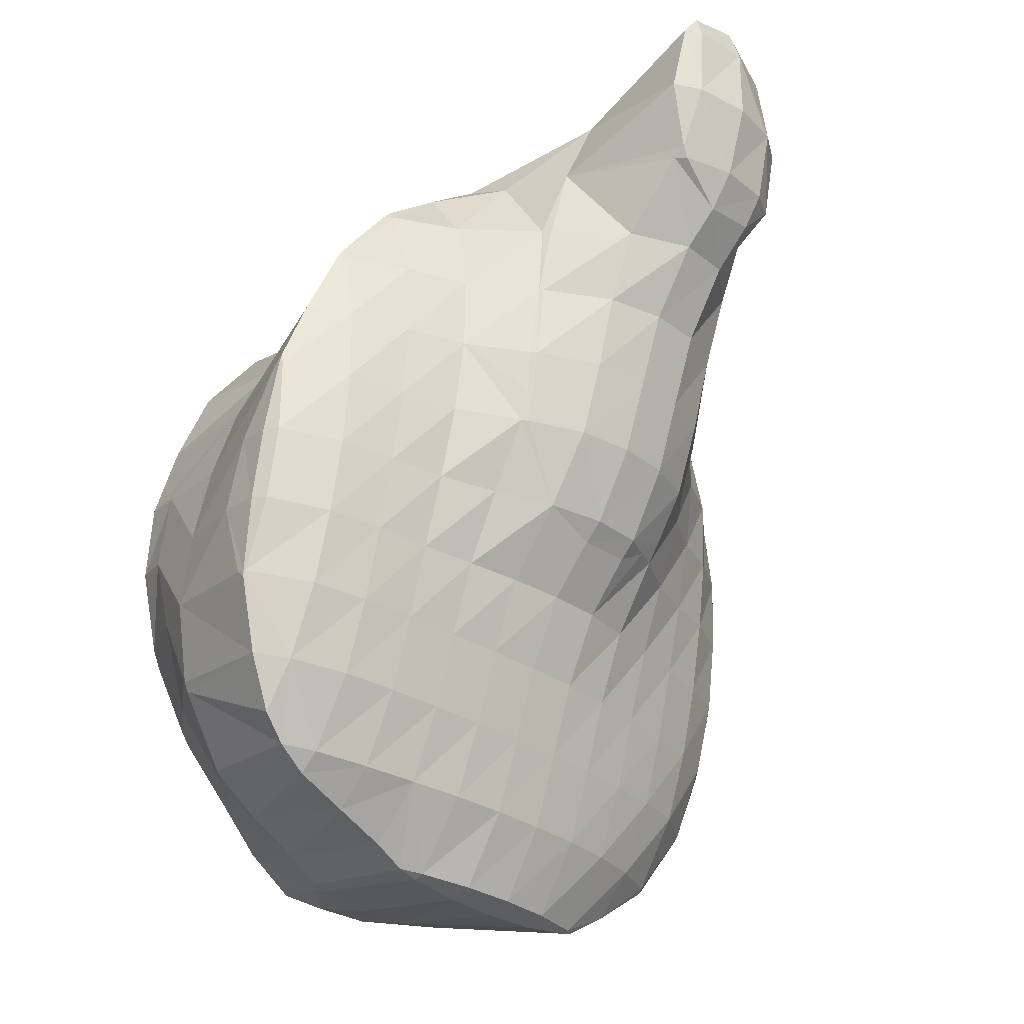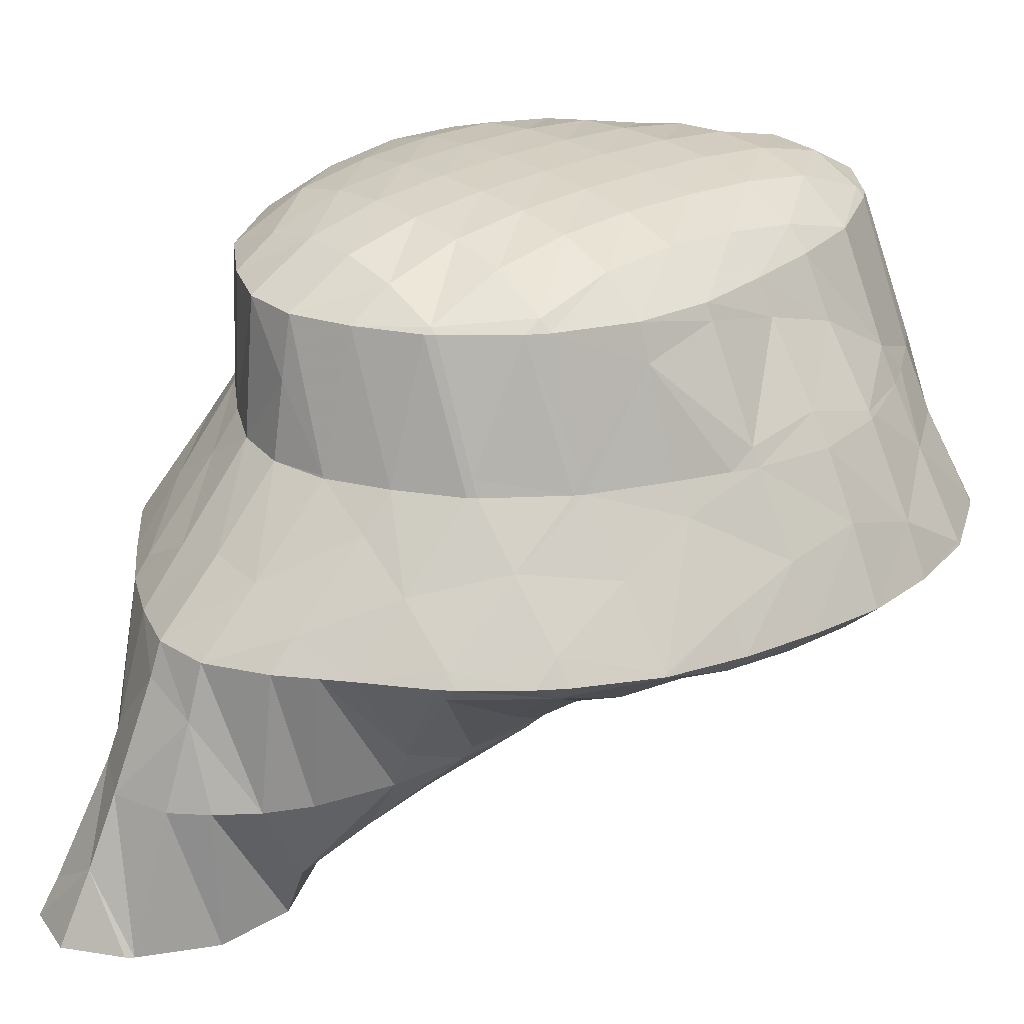
<metadata>
{"format":"obj","ext":"obj","renderer":"f3d","projection":"perspective","resolution":1024,"background":"white","views":[{"elev":-35.2,"azim":120.1,"up":"+Y"},{"elev":9.0,"azim":-136.2,"up":"+Z"}]}
</metadata>
<code>
v 259.4 193.3 104.9
v 260.3 192.1 105.3
v 260.5 193.1 104.6
v 260.9 195.7 103.9
v 259.5 195.9 104.3
v 261 198.2 104.1
v 262.2 191.8 105.8
v 262.4 193 104.9
v 262.8 195.5 104
v 261.2 198.4 104.1
v 263 198.2 103.9
v 263 199.5 104.3
v 263.9 193 105.9
v 264.2 193.4 105.9
v 264.6 195.5 104.9
v 264.8 198.1 104.6
v 264.8 198.9 104.8
v 265.3 195.5 105.7
v 265.3 198.1 105.1
v 255.6 184 111
v 256.2 182.2 111.5
v 256.6 183.8 110.4
v 257 186.3 109.4
v 255.3 186.7 110.3
v 257.3 188.8 108.6
v 255.5 189.3 109.8
v 257.7 191.3 107.6
v 256 191.8 109.3
v 258.1 193.8 106.5
v 256.9 194.4 108.9
v 257.7 195.7 108.8
v 257 181.3 111.9
v 257.9 180.6 112.3
v 258.1 181.2 111.7
v 258.6 183.6 110.2
v 259 186 109.3
v 259.4 188.5 108.3
v 259.9 190.9 106.7
v 258.7 196.9 108.8
v 259.8 197.8 108.9
v 259.8 180.5 112.7
v 260 181 112
v 260.5 183.4 110.6
v 260.9 185.9 109.6
v 261.3 188.4 108.7
v 261.8 190.7 107.1
v 262.4 198.8 106.8
v 261.7 198.2 109.2
v 261.7 181 113
v 261.8 181.1 113
v 262.3 183.4 111.4
v 262.7 185.9 110.5
v 263 188.4 109.7
v 263.4 190.9 108.7
v 264.1 193.1 106.4
v 263.5 197.1 109.8
v 264.5 198.4 106
v 263.7 183.5 112.9
v 264 184.6 112.7
v 264.2 186.1 112.2
v 264.5 188.7 111.8
v 264.6 191.3 111.4
v 264.6 189.7 111.7
v 264.5 193.9 110.8
v 263.8 196.6 110
v 264.4 186.1 112.5
v 264.6 188.7 111.9
v 246.7 175.1 115.9
v 246.8 175 115.9
v 246.8 175.1 115.8
v 247.3 177.5 114.6
v 246.2 177.7 115.2
v 247.6 180 113.8
v 246.1 180.3 114.6
v 247.9 182.6 113.3
v 246.6 182.9 114.1
v 248.1 185.3 113.1
v 247.2 185.5 113.7
v 248.2 188 113.3
v 248.2 188 113.3
v 248.2 188.1 113.3
v 248.2 172.4 116.8
v 248.4 172.2 116.9
v 248.4 172.3 116.7
v 248.9 174.7 115.1
v 249.3 177.2 114.2
v 249.6 179.7 113.5
v 249.9 182.3 112.9
v 250.2 184.9 112.5
v 250.4 187.6 112.3
v 249.8 190.5 113.1
v 250.5 190.4 112.7
v 250.5 191.4 113.1
v 250.1 170.6 117.6
v 250.5 172 116.3
v 250.9 174.5 115.1
v 251.3 177 114.3
v 251.6 179.5 113.5
v 251.9 182.1 112.9
v 252.2 184.6 112.2
v 252.5 187.3 111.8
v 252.7 189.9 111.7
v 252.1 193 113.1
v 252.6 192.9 112.7
v 252.6 193.4 113.1
v 251.5 169.6 118.2
v 251.8 169.4 118.3
v 251.9 169.5 118.1
v 252.4 171.8 116.3
v 252.8 174.3 115.3
v 253.2 176.8 114.5
v 253.5 179.3 113.6
v 253.9 181.8 112.7
v 254.3 184.3 111.6
v 254.7 186.8 110.8
v 255 189.4 110.3
v 255.1 192.2 110.5
v 254.6 194.8 113.3
v 253.7 169.1 118.8
v 253.9 169.3 118.1
v 254.4 171.6 116.5
v 254.8 174.1 115.6
v 255.1 176.7 114.7
v 255.5 179.1 113.7
v 256 181.5 112.1
v 255.5 195.4 113.3
v 256.7 196.3 113.4
v 255.5 168.9 119.2
v 255.8 169.1 118.4
v 256.3 171.5 116.9
v 256.6 174 115.9
v 257 176.5 115
v 257.5 178.9 113.8
v 259.1 197.4 111.7
v 258.6 197.3 113.6
v 257.4 168.8 119.7
v 257.6 169.1 118.9
v 258.1 171.4 117.4
v 258.5 173.9 116.4
v 258.9 176.4 115.5
v 259.3 178.8 114.2
v 260.5 197.3 114
v 260.8 197.5 112.9
v 259.3 168.9 120.1
v 259.4 169 119.7
v 260 171.3 118
v 260.4 173.8 116.9
v 260.7 176.3 116
v 261.2 178.8 114.9
v 261.7 181 113
v 262.3 196.5 114.6
v 263.2 196.8 111
v 260.1 169 120.2
v 261.3 169.5 120.4
v 261.8 171.3 118.7
v 262.2 173.7 117.5
v 262.6 176.2 116.7
v 262.9 178.7 115.7
v 263.4 181.1 114.5
v 263.9 183.6 113.1
v 264.7 191.4 111.7
v 264.5 194.4 113.4
v 264.1 195.4 115.2
v 263.2 170 120.7
v 263.6 171.2 119.4
v 264 173.6 118.2
v 264.4 176.2 117.3
v 264.7 178.7 116.5
v 265.1 181.2 115.7
v 265.4 183.7 115
v 265.7 186.3 114.5
v 265.9 189 114.3
v 266 191.8 114.6
v 264.8 194.8 115.5
v 265.8 193.9 116
v 265.2 170.6 121
v 265.3 171.2 120.3
v 265.8 173.6 118.9
v 266.2 176.1 118
v 266.5 178.6 117.3
v 266.9 181.2 116.6
v 267.1 183.8 116.1
v 267.4 186.4 115.8
v 267.6 189.1 115.8
v 267.6 192 116.5
v 267.5 192.3 116.7
v 266.3 171.3 121.1
v 267.2 172 121.1
v 267.6 173.6 120
v 268 176.1 118.9
v 268.3 178.6 118.2
v 268.6 181.2 117.6
v 268.9 183.8 117.2
v 269 186.5 117.2
v 269.1 189.3 117.5
v 267.8 192 116.8
v 269.1 189.6 117.7
v 268.4 173.7 121
v 269.5 176.1 120.8
v 269.6 176.3 120.7
v 269.9 178.7 119.7
v 270.2 181.3 119.2
v 270.4 184 119.1
v 270 186.7 118.5
v 270.4 184.4 119.1
v 269.3 189.3 117.8
v 269.6 176.3 120.7
v 270 178.8 120.3
v 270.3 181.4 119.8
v 270.5 184 119.2
v 246.8 175.1 116
v 246.7 178 117
v 246.8 180.8 117.3
v 247.2 183.3 116.3
v 247.7 185.7 115
v 248.2 188 113.4
v 248.3 172.4 117.1
v 248.1 175.6 119
v 247.8 178.6 120.2
v 247.9 178.2 120.3
v 247.5 181.2 119.6
v 248.2 183.7 119.2
v 248.6 184.6 119.1
v 249 186.1 117.8
v 249.6 188.4 116.1
v 250.2 190.7 114
v 249.7 172.8 119.9
v 248.8 175.9 121.1
v 249.4 174.8 121.4
v 249.4 186.3 118.9
v 250.8 188.8 118.6
v 251 189.1 118.6
v 251.6 191 116.4
v 252.4 193.1 113.6
v 251.7 169.7 118.8
v 250.4 173.2 122
v 251 172.3 122.4
v 252.9 191.3 118.6
v 253.1 191.5 118.6
v 253.9 193.3 115.7
v 252.8 170.3 122.8
v 252.7 170.5 123.1
v 255.2 192.7 118.7
v 255.5 193.5 117.4
v 256.3 195.5 114.5
v 252.9 170.4 123.2
v 254.6 170 123.6
v 257.1 193.6 119
v 257.1 193.6 119
v 258 195.6 115.9
v 256.4 169.9 124.1
v 259.1 193.9 119.3
v 259.8 195.6 116.6
v 258.3 170 124.5
v 260.9 193.4 119.9
v 261.8 195.3 116.5
v 258.9 170 124.6
v 260.3 170.6 124.8
v 260.9 193.4 119.9
v 263 193 119.1
v 262.7 192.3 120.5
v 263.9 195 116
v 262.2 171.3 125.1
v 264.4 190.9 121.2
v 265.2 192.6 118.3
v 264.2 172.3 125.3
v 264.7 190.5 121.4
v 266.6 190.1 120
v 266 188.7 122.1
v 267.4 192.1 117.1
v 264.3 172.3 125.3
v 266.4 174.5 125.3
v 266.5 187.8 122.4
v 268.3 187.3 120.5
v 267.5 185.2 123.2
v 269 189.4 118
v 266.6 174.8 125.3
v 269.5 176.3 121
v 267.6 177.3 125
v 269.5 179.2 121.8
v 267.9 179.9 124.4
v 269.8 181.7 121
v 267.9 182.5 123.9
v 270.3 184.1 119.5
v 267.5 185.1 123.2
v 247.9 178.6 120.5
v 248 181.4 120.7
v 248.4 183.8 119.8
v 249.3 176.1 122.3
v 249.2 179 123.3
v 249.3 181.8 123.6
v 249.5 184.5 123.6
v 249.9 186.9 122.5
v 250.8 188.9 119.2
v 250.8 173.4 123.6
v 250.4 176.7 126.1
v 250.4 176.7 126.1
v 249.9 179.4 125.4
v 249.7 182 124.8
v 249.6 184.6 124.2
v 250.1 187.2 123.7
v 251.4 189.7 123.5
v 253 191.4 119.1
v 251.9 190.3 123.4
v 251.7 174 127
v 252 173.6 127.2
v 253.7 192.2 123.4
v 254 192.4 123.5
v 254.1 170.8 125.8
v 253.7 172.1 127.9
v 257.1 193.6 119.1
v 256 193.5 123.7
v 255.9 170.7 126.4
v 255.5 171.9 128.4
v 258 194.2 123.9
v 258.5 194.1 121.9
v 258.2 170.2 125.1
v 257.5 172.8 128.6
v 259.9 194 124.4
v 260.8 193.5 120.2
v 259.7 173.3 127.8
v 258.6 173.6 128.7
v 259.6 174.3 128.7
v 261.6 193.1 125
v 262 172.8 126.5
v 261.6 175.6 128.9
v 263.4 191.7 125.7
v 264.2 172.3 125.4
v 262 176 128.9
v 263.9 175.5 127.4
v 263.7 177.9 128.9
v 263.5 191.5 125.8
v 265 189 126.7
v 266.3 174.8 125.5
v 264.2 178.5 128.8
v 266.2 177.8 126.7
v 266.3 180.7 127.3
v 265.5 181 128.6
v 266.6 183.2 126.7
v 265.9 183.6 128.1
v 267.5 185.2 123.3
v 265.6 186.2 127.4
v 265 188.8 126.7
v 250.4 176.7 126.2
v 250.5 179.5 126.4
v 250.7 182.1 126.2
v 251 184.8 125.9
v 251.3 187.3 125.2
v 251.8 189.7 123.9
v 251.9 174.1 127.4
v 252 176.9 127.8
v 252.2 179.5 127.7
v 252.5 182.2 127.3
v 252.7 184.8 126.9
v 253 187.3 126.2
v 253.4 189.8 125.3
v 253.9 192.2 123.7
v 253.6 174.1 128.5
v 253.8 176.8 128.7
v 254 179.5 128.4
v 254.3 182.1 128
v 254.6 184.7 127.5
v 254.9 187.3 126.9
v 255.2 189.8 126.1
v 255.7 192.2 124.9
v 255.5 174 129
v 255.6 176.7 129.2
v 255.9 179.4 128.9
v 256.1 182 128.5
v 256.4 184.6 128
v 256.7 187.2 127.4
v 257 189.7 126.7
v 257.4 192.2 125.7
v 257.5 173.8 129
v 257.6 176.6 129.4
v 257.8 179.3 129.3
v 258 181.9 128.9
v 258.3 184.5 128.5
v 258.6 187.1 127.9
v 258.9 189.6 127.2
v 259.3 192.1 126.1
v 259.5 176.4 129.4
v 259.7 179.1 129.5
v 259.9 181.7 129.3
v 260.2 184.3 128.8
v 260.5 186.9 128.2
v 260.8 189.4 127.4
v 261.3 191.9 126.2
v 261.6 176.1 129.1
v 261.6 178.9 129.6
v 261.8 181.6 129.5
v 262.1 184.2 129
v 262.4 186.7 128.4
v 262.8 189.2 127.4
v 263.3 191.6 125.8
v 263.7 178.6 129.1
v 263.8 181.3 129.3
v 264.1 183.9 128.9
v 264.5 186.4 128.1
v 264.9 188.9 126.8
g foo
f 1 2 3
f 1 3 4
f 1 4 5
f 6 5 4
f 7 8 3
f 7 3 2
f 9 4 8
f 4 3 8
f 6 4 10
f 10 4 11
f 11 4 9
f 12 10 11
f 7 13 8
f 14 15 13
f 13 15 8
f 8 15 9
f 16 11 15
f 11 9 15
f 12 11 16
f 12 16 17
f 14 18 15
f 19 16 15
f 19 15 18
f 19 17 16
f 20 21 22
f 20 22 23
f 20 23 24
f 24 23 25
f 24 25 26
f 26 25 27
f 26 27 28
f 28 27 29
f 28 29 30
f 31 30 29
f 32 33 34
f 32 34 21
f 21 34 22
f 22 34 35
f 36 23 35
f 23 22 35
f 37 25 36
f 25 23 36
f 38 27 37
f 27 25 37
f 2 1 38
f 1 29 38
f 29 27 38
f 31 29 39
f 29 1 39
f 1 5 39
f 40 39 5
f 40 5 6
f 41 42 34
f 41 34 33
f 43 35 42
f 35 34 42
f 44 36 43
f 36 35 43
f 45 37 44
f 37 36 44
f 46 38 45
f 38 37 45
f 38 7 2
f 38 46 7
f 10 47 6
f 47 48 6
f 48 40 6
f 47 10 12
f 41 49 42
f 50 51 49
f 49 51 42
f 42 51 43
f 52 44 51
f 44 43 51
f 53 45 52
f 45 44 52
f 54 46 53
f 46 45 53
f 13 7 55
f 7 46 55
f 46 54 55
f 55 14 13
f 56 47 57
f 56 48 47
f 47 12 17
f 47 17 57
f 50 58 51
f 59 60 58
f 58 60 51
f 51 60 52
f 61 53 60
f 53 52 60
f 62 54 63
f 63 54 61
f 61 54 53
f 64 55 54
f 64 54 62
f 55 64 14
f 14 64 18
f 18 64 65
f 57 19 56
f 56 19 65
f 65 19 18
f 57 17 19
f 59 66 60
f 67 61 60
f 67 60 66
f 67 63 61
f 68 69 70
f 68 70 71
f 68 71 72
f 72 71 73
f 72 73 74
f 74 73 75
f 74 75 76
f 76 75 77
f 76 77 78
f 78 77 79
f 78 79 80
f 81 80 79
f 82 83 84
f 82 84 69
f 69 84 70
f 70 84 85
f 86 71 85
f 71 70 85
f 87 73 86
f 73 71 86
f 88 75 87
f 75 73 87
f 89 77 88
f 77 75 88
f 90 79 89
f 79 77 89
f 81 79 91
f 91 79 92
f 92 79 90
f 93 91 92
f 94 95 84
f 94 84 83
f 96 85 95
f 85 84 95
f 97 86 96
f 86 85 96
f 98 87 97
f 87 86 97
f 99 88 98
f 88 87 98
f 100 89 99
f 89 88 99
f 101 90 100
f 90 89 100
f 102 92 101
f 92 90 101
f 93 92 103
f 103 92 104
f 104 92 102
f 105 103 104
f 106 107 108
f 106 108 94
f 94 108 95
f 95 108 109
f 110 96 109
f 96 95 109
f 111 97 110
f 97 96 110
f 112 98 111
f 98 97 111
f 113 99 112
f 99 98 112
f 114 100 113
f 100 99 113
f 115 101 114
f 101 100 114
f 116 102 115
f 102 101 115
f 117 104 116
f 104 102 116
f 105 104 117
f 105 117 118
f 119 120 108
f 119 108 107
f 121 109 120
f 109 108 120
f 122 110 121
f 110 109 121
f 123 111 122
f 111 110 122
f 124 112 123
f 112 111 123
f 125 113 124
f 113 112 124
f 21 20 125
f 20 114 125
f 114 113 125
f 115 20 24
f 115 114 20
f 116 24 26
f 116 115 24
f 117 26 28
f 117 116 26
f 118 117 126
f 117 28 126
f 28 30 126
f 127 126 30
f 127 30 31
f 128 129 120
f 128 120 119
f 130 121 129
f 121 120 129
f 131 122 130
f 122 121 130
f 132 123 131
f 123 122 131
f 133 124 132
f 124 123 132
f 33 32 133
f 32 125 133
f 125 124 133
f 125 32 21
f 39 134 31
f 134 135 31
f 135 127 31
f 134 39 40
f 136 137 129
f 136 129 128
f 138 130 137
f 130 129 137
f 139 131 138
f 131 130 138
f 140 132 139
f 132 131 139
f 141 133 140
f 133 132 140
f 133 41 33
f 133 141 41
f 142 134 143
f 142 135 134
f 134 40 48
f 134 48 143
f 144 145 137
f 144 137 136
f 146 138 145
f 138 137 145
f 147 139 146
f 139 138 146
f 148 140 147
f 140 139 147
f 149 141 148
f 141 140 148
f 49 41 150
f 41 141 150
f 141 149 150
f 150 50 49
f 151 143 152
f 151 142 143
f 143 48 56
f 143 56 152
f 144 153 145
f 154 155 153
f 153 155 145
f 145 155 146
f 156 147 155
f 147 146 155
f 157 148 156
f 148 147 156
f 158 149 157
f 149 148 157
f 159 150 158
f 150 149 158
f 58 50 160
f 50 150 160
f 150 159 160
f 160 59 58
f 161 62 63
f 161 64 62
f 161 162 64
f 152 163 151
f 163 152 65
f 163 65 162
f 64 162 65
f 152 56 65
f 164 165 155
f 164 155 154
f 166 156 165
f 156 155 165
f 167 157 166
f 157 156 166
f 168 158 167
f 158 157 167
f 169 159 168
f 159 158 168
f 170 160 169
f 160 159 169
f 66 59 171
f 59 160 171
f 160 170 171
f 171 67 66
f 171 172 67
f 63 67 161
f 67 172 161
f 172 173 161
f 174 162 175
f 175 162 173
f 173 162 161
f 174 163 162
f 176 177 165
f 176 165 164
f 178 166 177
f 166 165 177
f 179 167 178
f 167 166 178
f 180 168 179
f 168 167 179
f 181 169 180
f 169 168 180
f 182 170 181
f 170 169 181
f 183 171 182
f 171 170 182
f 184 172 183
f 172 171 183
f 185 173 184
f 173 172 184
f 175 173 185
f 175 185 186
f 176 187 177
f 188 189 187
f 187 189 177
f 177 189 178
f 190 179 189
f 179 178 189
f 191 180 190
f 180 179 190
f 192 181 191
f 181 180 191
f 193 182 192
f 182 181 192
f 194 183 193
f 183 182 193
f 195 184 194
f 184 183 194
f 196 185 197
f 197 185 195
f 195 185 184
f 196 186 185
f 188 198 189
f 199 200 198
f 198 200 189
f 189 200 190
f 201 191 200
f 191 190 200
f 202 192 201
f 192 191 201
f 203 193 202
f 193 192 202
f 204 194 205
f 205 194 203
f 203 194 193
f 206 195 194
f 206 194 204
f 206 197 195
f 199 207 200
f 208 201 200
f 208 200 207
f 209 202 201
f 209 201 208
f 210 203 202
f 210 202 209
f 210 205 203
f 211 69 68
f 211 68 72
f 211 72 212
f 212 72 74
f 212 74 213
f 213 74 76
f 213 76 214
f 214 76 78
f 214 78 215
f 215 78 80
f 215 80 216
f 216 80 81
f 217 83 82
f 69 211 82
f 82 211 217
f 217 211 218
f 219 220 212
f 220 218 212
f 218 211 212
f 221 212 213
f 221 219 212
f 222 213 214
f 222 221 213
f 223 222 224
f 222 214 224
f 214 215 224
f 225 224 216
f 224 215 216
f 91 226 81
f 81 226 216
f 216 226 225
f 226 91 93
f 227 94 83
f 227 83 217
f 228 229 218
f 229 227 218
f 227 217 218
f 228 218 220
f 223 224 230
f 231 224 225
f 231 230 224
f 232 231 233
f 231 225 233
f 225 226 233
f 103 234 93
f 93 234 226
f 226 234 233
f 234 103 105
f 235 107 106
f 106 94 227
f 106 227 236
f 106 236 235
f 235 236 237
f 236 227 229
f 232 233 238
f 239 238 240
f 238 233 240
f 233 234 240
f 234 105 118
f 234 118 240
f 241 119 107
f 241 107 235
f 237 241 235
f 237 242 241
f 243 240 244
f 243 239 240
f 126 245 118
f 118 245 240
f 240 245 244
f 245 126 127
f 246 247 241
f 241 247 119
f 119 247 128
f 246 241 242
f 243 244 248
f 249 248 250
f 248 244 250
f 244 245 250
f 245 127 135
f 245 135 250
f 128 247 136
f 247 251 136
f 252 250 253
f 252 249 250
f 250 135 142
f 250 142 253
f 136 251 144
f 251 254 144
f 255 253 256
f 255 252 253
f 253 142 151
f 253 151 256
f 254 257 153
f 254 153 144
f 153 258 154
f 153 257 258
f 259 260 261
f 259 255 260
f 255 256 260
f 256 262 260
f 256 151 163
f 256 163 262
f 154 258 164
f 258 263 164
f 264 260 265
f 264 261 260
f 175 265 174
f 174 265 262
f 262 265 260
f 262 163 174
f 164 263 176
f 263 266 176
f 267 268 269
f 267 264 268
f 264 265 268
f 265 270 268
f 265 175 186
f 265 186 270
f 266 271 187
f 266 187 176
f 187 272 188
f 187 271 272
f 273 274 275
f 273 269 274
f 269 268 274
f 268 276 274
f 197 276 196
f 196 276 270
f 270 276 268
f 270 186 196
f 272 277 198
f 272 198 188
f 278 199 279
f 199 198 279
f 198 277 279
f 279 280 278
f 279 281 280
f 281 282 280
f 281 283 282
f 283 284 282
f 283 285 284
f 204 205 284
f 204 284 285
f 204 285 274
f 274 285 275
f 276 206 204
f 276 204 274
f 276 197 206
f 278 207 199
f 280 208 207
f 280 207 278
f 282 209 208
f 282 208 280
f 284 210 209
f 284 209 282
f 284 205 210
f 286 220 219
f 286 219 221
f 286 221 287
f 287 221 222
f 287 222 288
f 288 222 223
f 289 229 228
f 220 286 228
f 228 286 289
f 289 286 290
f 291 290 287
f 290 286 287
f 292 291 288
f 291 287 288
f 230 293 223
f 223 293 288
f 288 293 292
f 293 230 231
f 293 231 294
f 294 231 232
f 295 237 236
f 236 229 289
f 236 289 296
f 236 296 295
f 295 296 297
f 298 289 290
f 298 296 289
f 299 290 291
f 299 298 290
f 300 291 292
f 300 299 291
f 301 292 293
f 301 300 292
f 302 293 294
f 302 301 293
f 232 238 303
f 232 303 304
f 232 304 294
f 294 304 302
f 303 238 239
f 305 306 295
f 295 306 237
f 237 306 242
f 305 295 297
f 304 303 307
f 303 239 307
f 307 239 308
f 308 239 243
f 309 247 246
f 309 246 310
f 246 242 310
f 242 306 310
f 248 311 243
f 311 312 243
f 312 308 243
f 311 248 249
f 313 251 247
f 313 247 309
f 310 313 309
f 310 314 313
f 315 311 316
f 315 312 311
f 311 249 252
f 311 252 316
f 317 254 251
f 317 251 313
f 314 317 313
f 314 318 317
f 319 316 320
f 319 315 316
f 316 252 255
f 316 255 320
f 317 257 254
f 258 257 317
f 258 317 318
f 258 318 321
f 321 318 322
f 323 321 322
f 320 259 319
f 259 261 319
f 261 324 319
f 320 255 259
f 325 263 258
f 325 258 321
f 323 325 321
f 323 326 325
f 264 327 261
f 327 324 261
f 328 266 263
f 328 263 325
f 326 329 325
f 329 330 325
f 330 328 325
f 331 330 329
f 269 332 267
f 269 333 332
f 332 327 264
f 332 264 267
f 328 271 266
f 271 328 272
f 272 328 334
f 334 328 330
f 331 335 330
f 335 336 330
f 336 334 330
f 335 337 336
f 335 338 337
f 338 339 337
f 338 340 339
f 340 341 339
f 340 342 341
f 275 341 273
f 341 342 273
f 342 343 273
f 343 333 269
f 343 269 273
f 334 277 272
f 336 279 277
f 336 277 334
f 337 281 279
f 337 279 336
f 339 283 281
f 339 281 337
f 341 285 283
f 341 283 339
f 341 275 285
f 344 297 296
f 344 296 298
f 344 298 345
f 345 298 299
f 345 299 346
f 346 299 300
f 346 300 347
f 347 300 301
f 347 301 348
f 348 301 302
f 348 302 349
f 349 302 304
f 350 306 305
f 297 344 305
f 305 344 350
f 350 344 351
f 352 351 345
f 351 344 345
f 353 352 346
f 352 345 346
f 354 353 347
f 353 346 347
f 355 354 348
f 354 347 348
f 356 355 349
f 355 348 349
f 307 357 304
f 304 357 349
f 349 357 356
f 357 307 308
f 358 310 306
f 358 306 350
f 359 358 351
f 358 350 351
f 360 359 352
f 359 351 352
f 361 360 353
f 360 352 353
f 362 361 354
f 361 353 354
f 363 362 355
f 362 354 355
f 364 363 356
f 363 355 356
f 365 364 357
f 364 356 357
f 357 308 312
f 357 312 365
f 366 314 310
f 366 310 358
f 367 366 359
f 366 358 359
f 368 367 360
f 367 359 360
f 369 368 361
f 368 360 361
f 370 369 362
f 369 361 362
f 371 370 363
f 370 362 363
f 372 371 364
f 371 363 364
f 373 372 365
f 372 364 365
f 365 312 315
f 365 315 373
f 374 318 314
f 374 314 366
f 375 374 367
f 374 366 367
f 376 375 368
f 375 367 368
f 377 376 369
f 376 368 369
f 378 377 370
f 377 369 370
f 379 378 371
f 378 370 371
f 380 379 372
f 379 371 372
f 381 380 373
f 380 372 373
f 373 315 319
f 373 319 381
f 374 322 318
f 322 374 323
f 323 374 382
f 382 374 375
f 383 382 376
f 382 375 376
f 384 383 377
f 383 376 377
f 385 384 378
f 384 377 378
f 386 385 379
f 385 378 379
f 387 386 380
f 386 379 380
f 388 387 381
f 387 380 381
f 381 319 324
f 381 324 388
f 389 326 323
f 389 323 382
f 390 389 383
f 389 382 383
f 391 390 384
f 390 383 384
f 392 391 385
f 391 384 385
f 393 392 386
f 392 385 386
f 394 393 387
f 393 386 387
f 395 394 388
f 394 387 388
f 388 324 327
f 388 327 395
f 389 329 326
f 329 389 331
f 331 389 396
f 396 389 390
f 397 396 391
f 396 390 391
f 398 397 392
f 397 391 392
f 399 398 393
f 398 392 393
f 400 399 394
f 399 393 394
f 333 400 332
f 332 400 395
f 395 400 394
f 395 327 332
f 396 335 331
f 397 338 335
f 397 335 396
f 398 340 338
f 398 338 397
f 399 342 340
f 399 340 398
f 400 343 342
f 400 342 399
f 400 333 343
g

</code>
